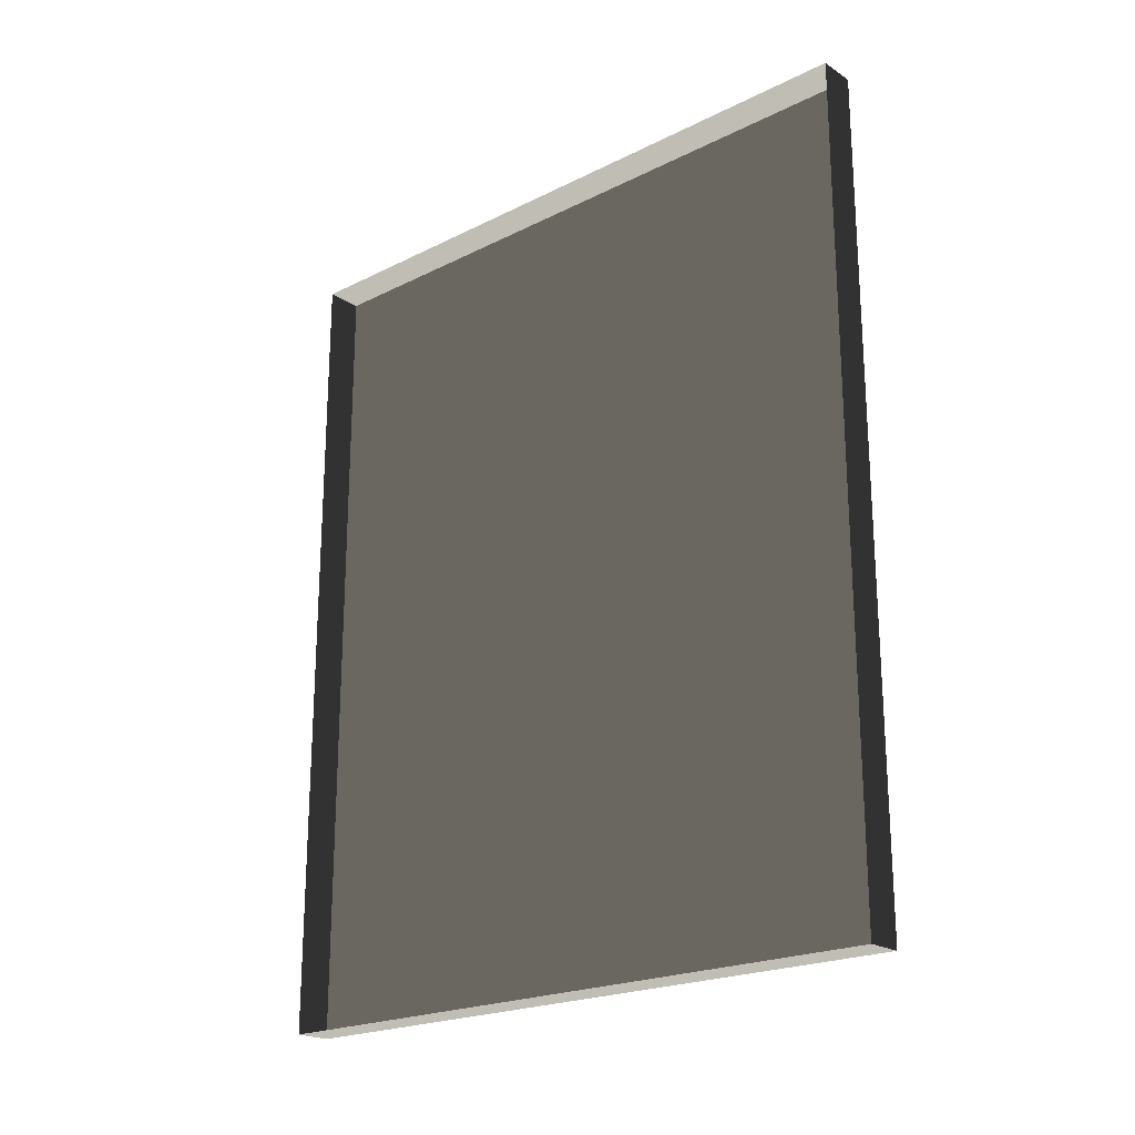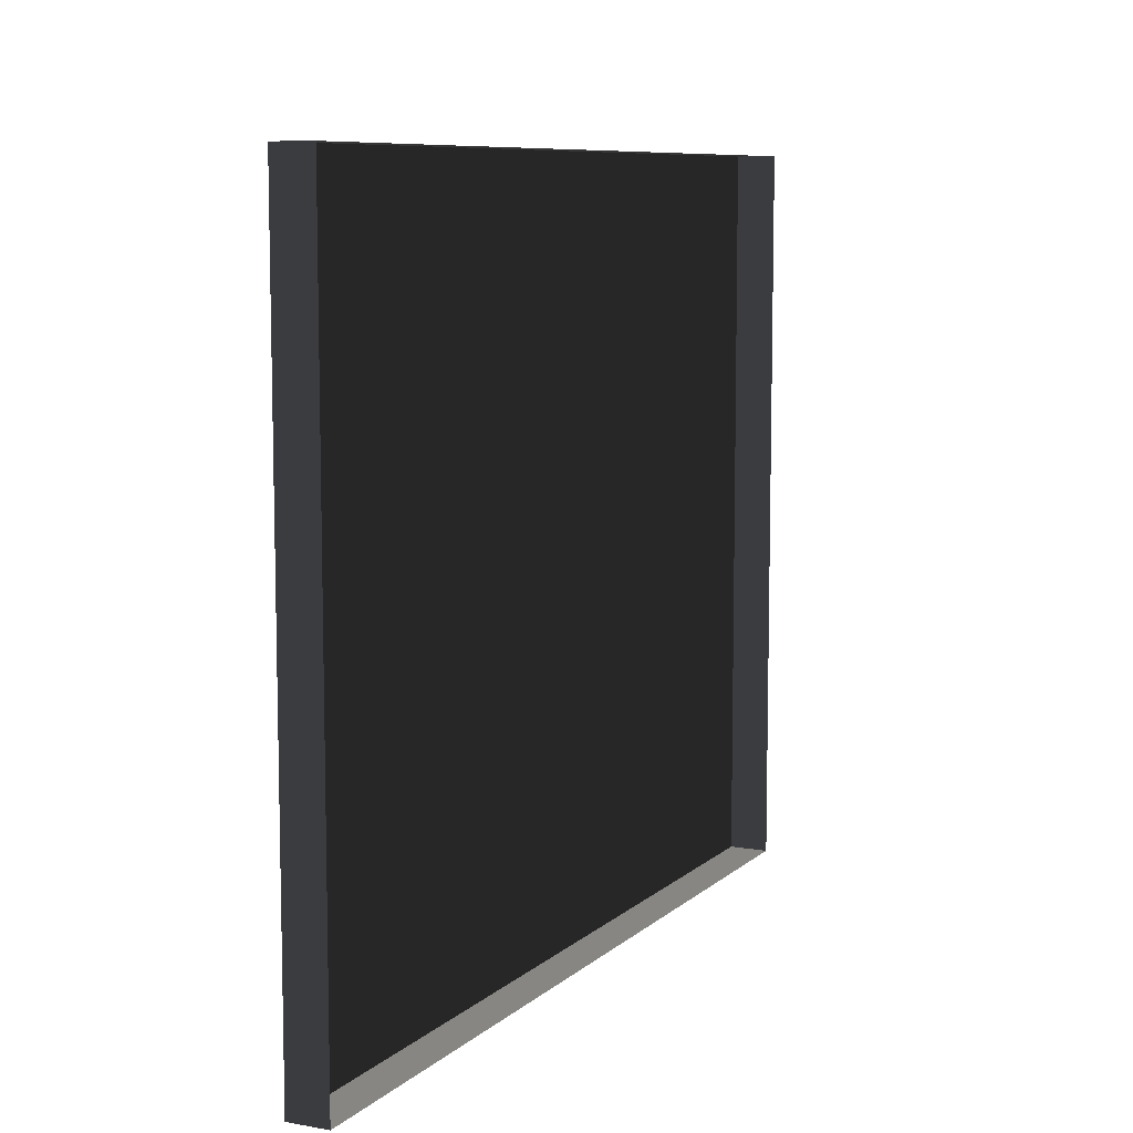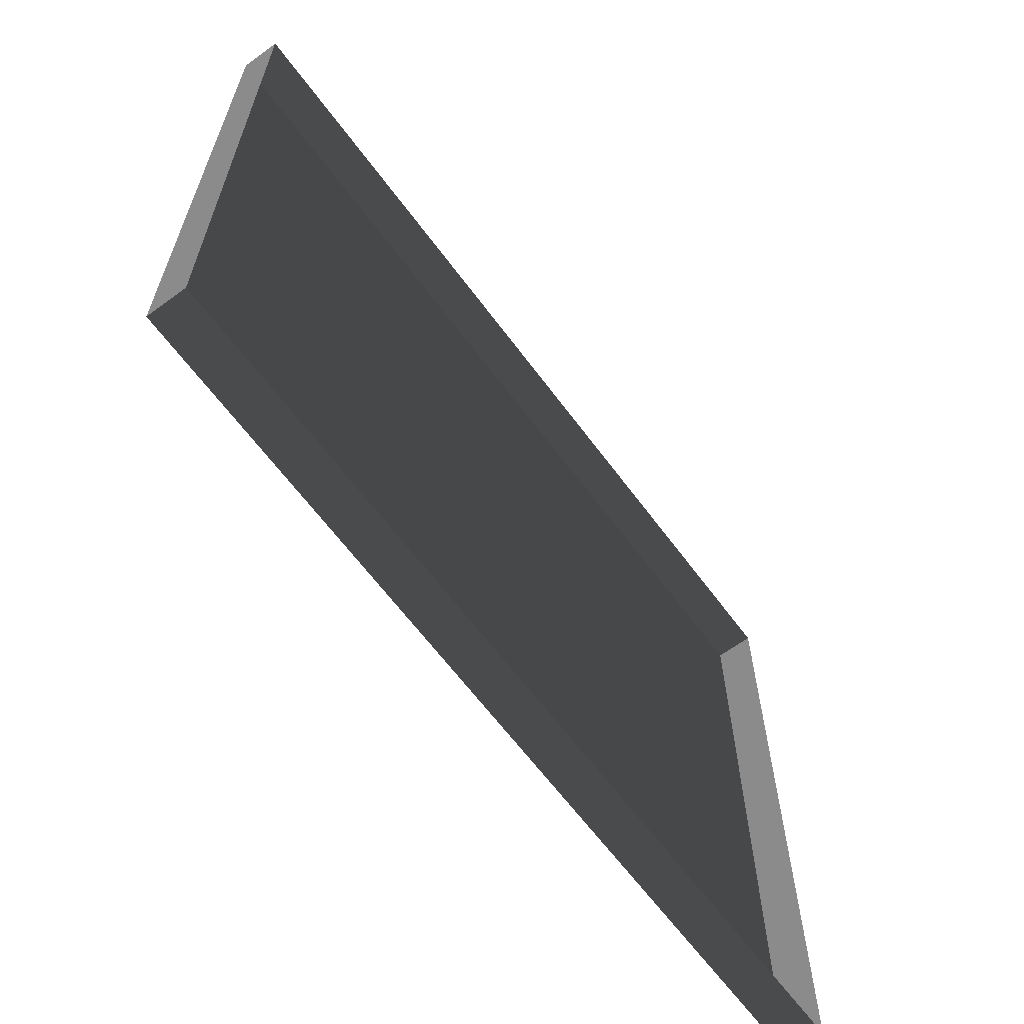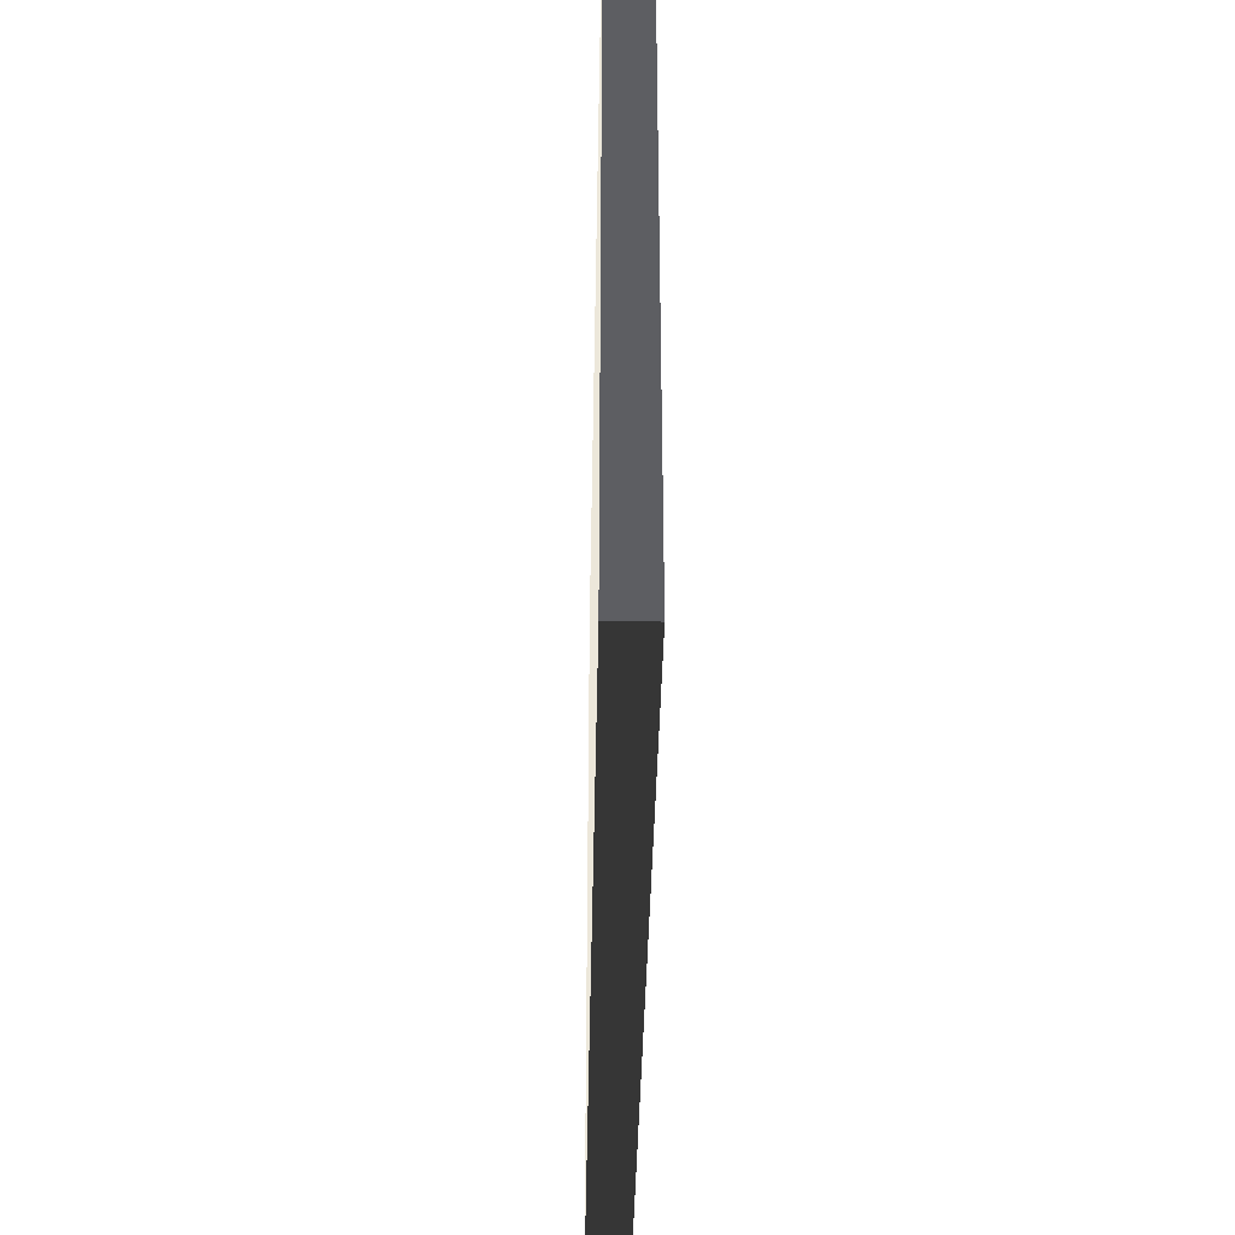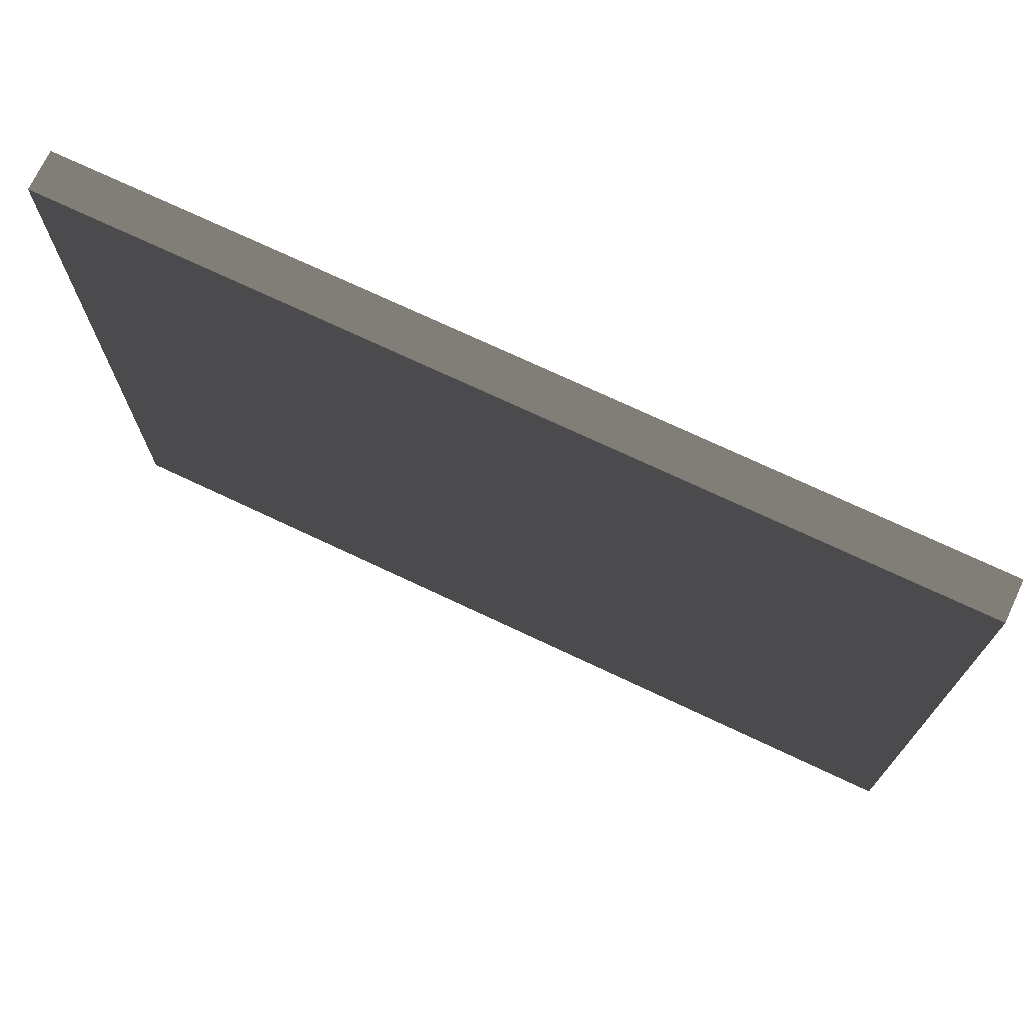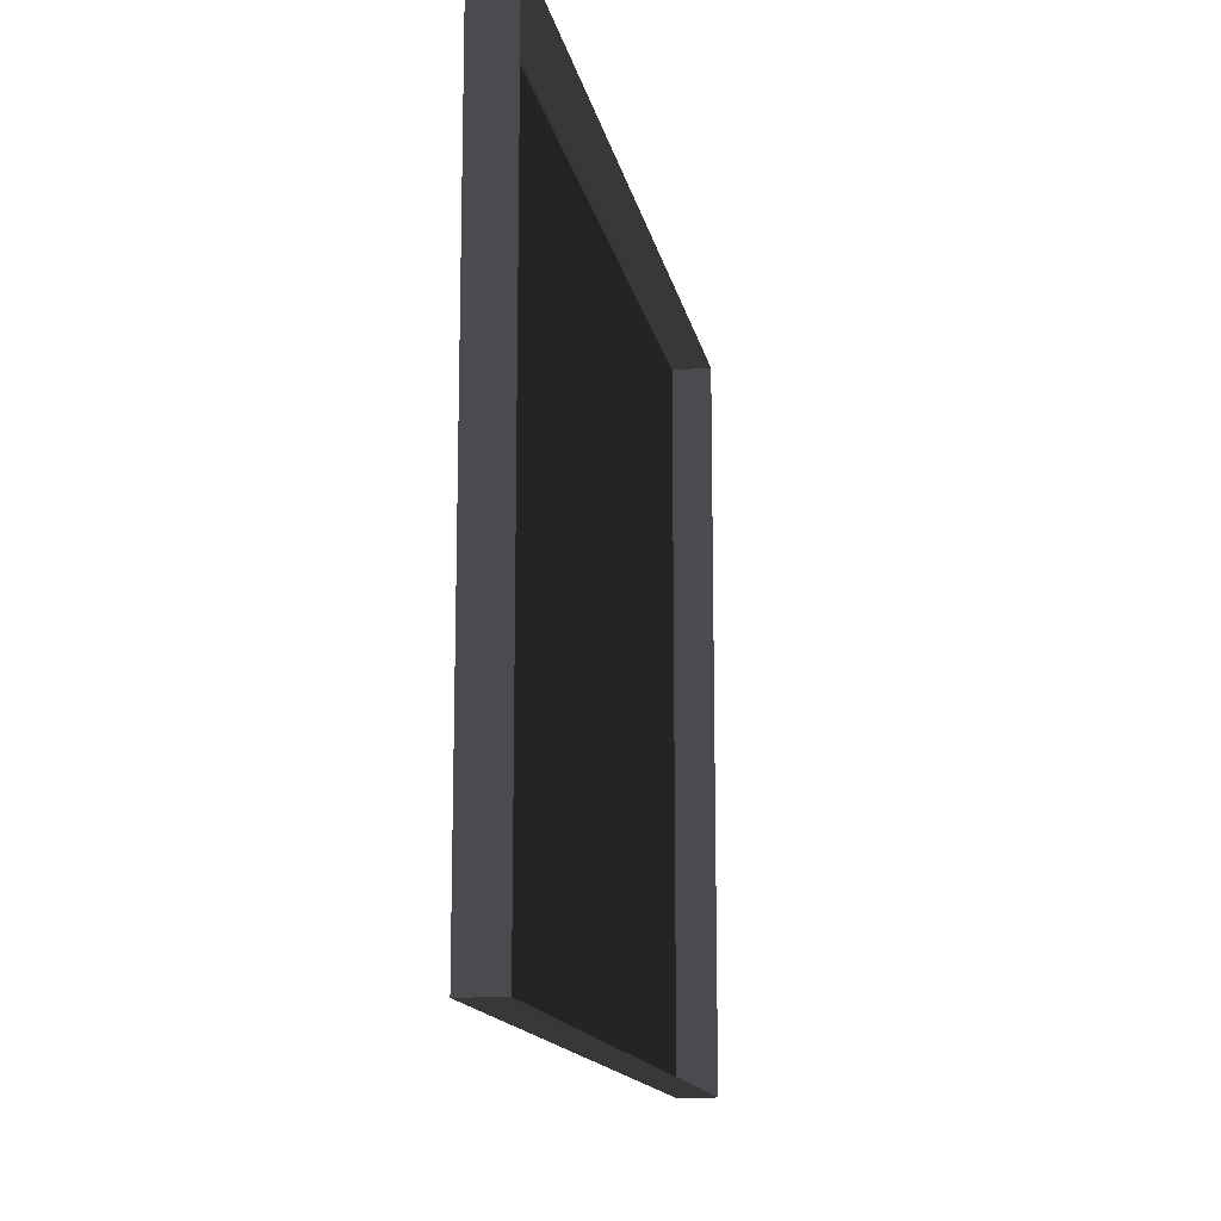
<metadata>
{"format":"obj","ext":"obj","renderer":"f3d","projection":"perspective","resolution":1024,"background":"white","views":[{"elev":-21.4,"azim":-48.6,"up":"+Z"},{"elev":8.5,"azim":-154.2,"up":"+Y"},{"elev":-63.8,"azim":-143.5,"up":"+Y"},{"elev":-39.0,"azim":178.9,"up":"+Y"},{"elev":72.4,"azim":115.3,"up":"+Y"},{"elev":-14.3,"azim":-169.4,"up":"+Y"}]}
</metadata>
<code>
v -0.9378 5.262 -0.2908
v -0.9378 5.262 -2.561
v -0.9378 3.409 -2.561
v -0.9378 3.409 -0.2908
v -0.9378 5.262 -0.2908
v -0.9378 3.409 -0.2908
v -1.039 3.409 -0.2908
v -1.039 5.262 -0.2908
v -0.9378 3.409 -0.2908
v -0.9378 3.409 -2.561
v -1.039 3.409 -2.561
v -1.039 3.409 -0.2908
v -0.9378 5.262 -2.561
v -0.9378 5.262 -0.2908
v -1.039 5.262 -0.2908
v -1.039 5.262 -2.561
v -0.9378 3.409 -2.561
v -0.9378 5.262 -2.561
v -1.039 5.262 -2.561
v -1.039 3.409 -2.561
g Building_small_t1.056_35824_180
f 1 3 2
f 1 4 3
f 5 7 6
f 5 8 7
f 9 11 10
f 9 12 11
f 13 15 14
f 13 16 15
f 17 19 18
f 17 20 19

</code>
